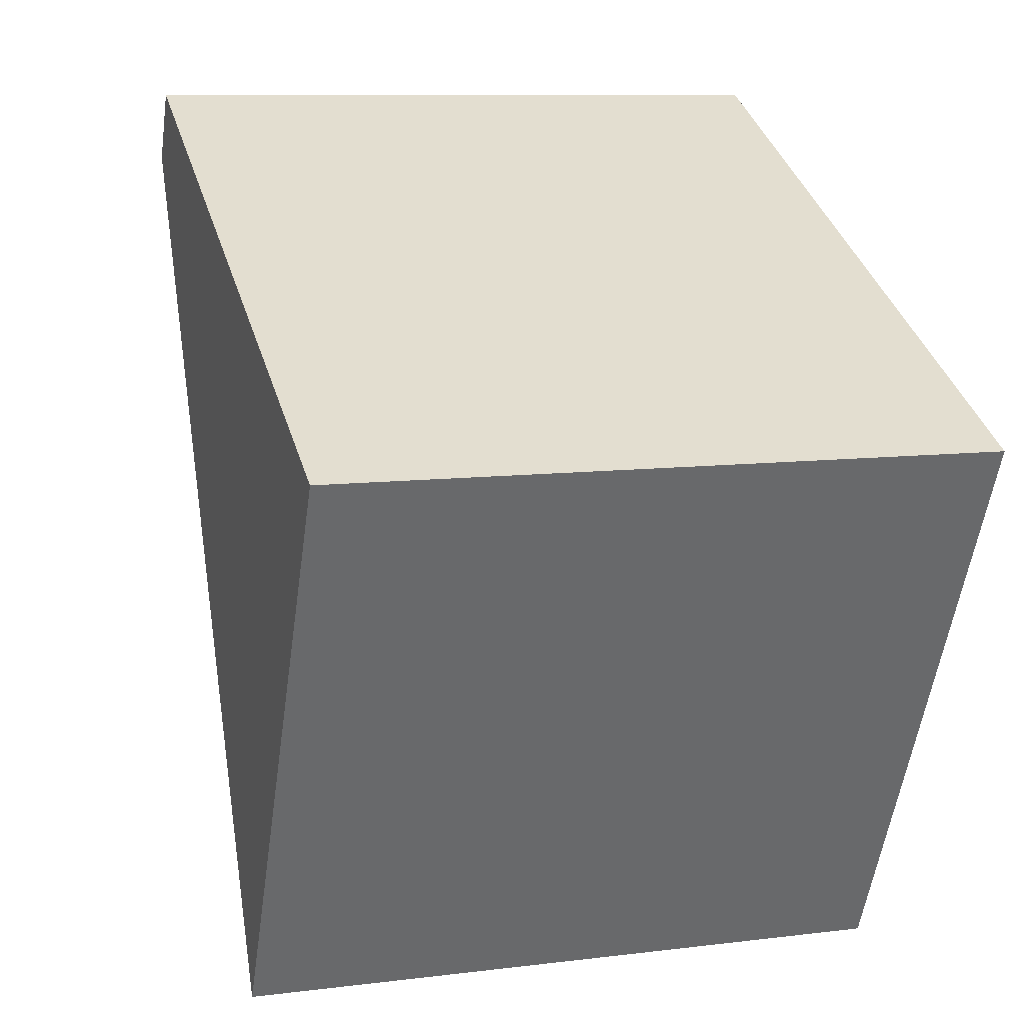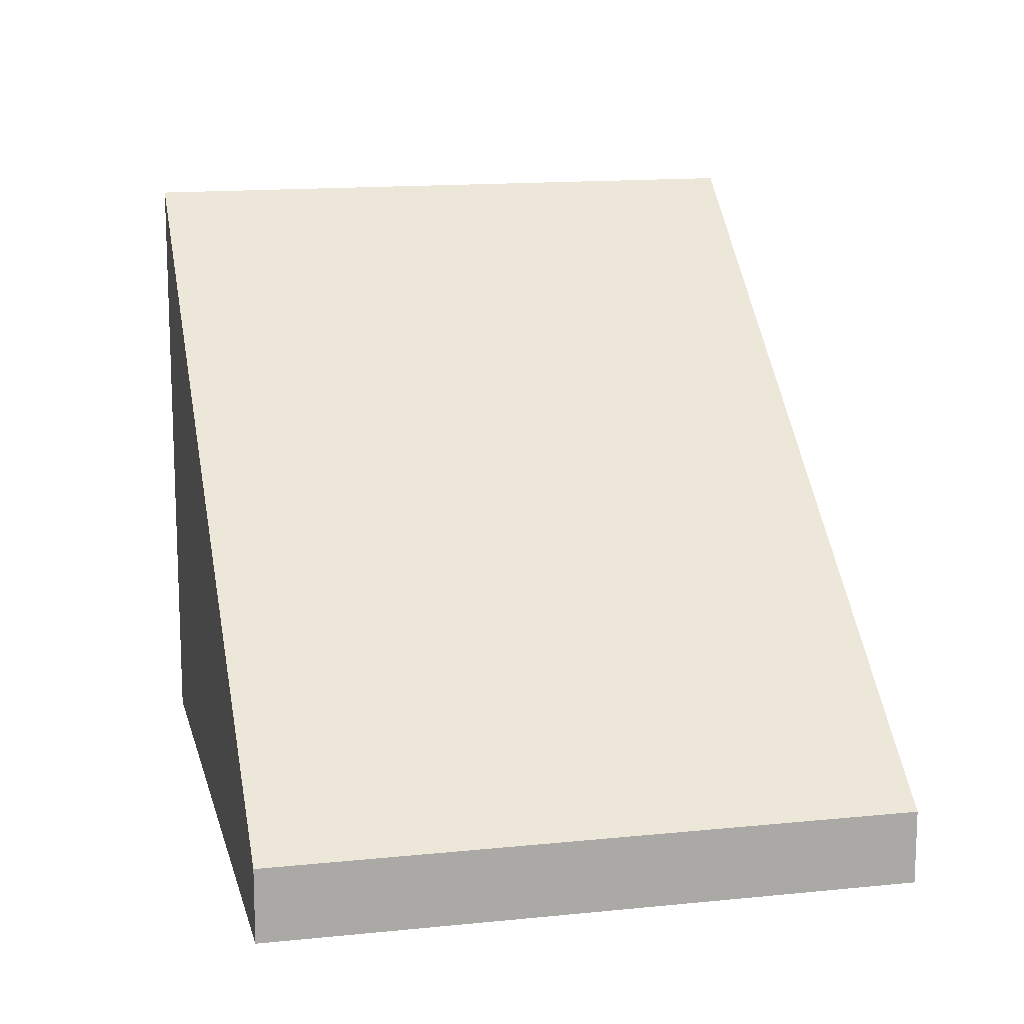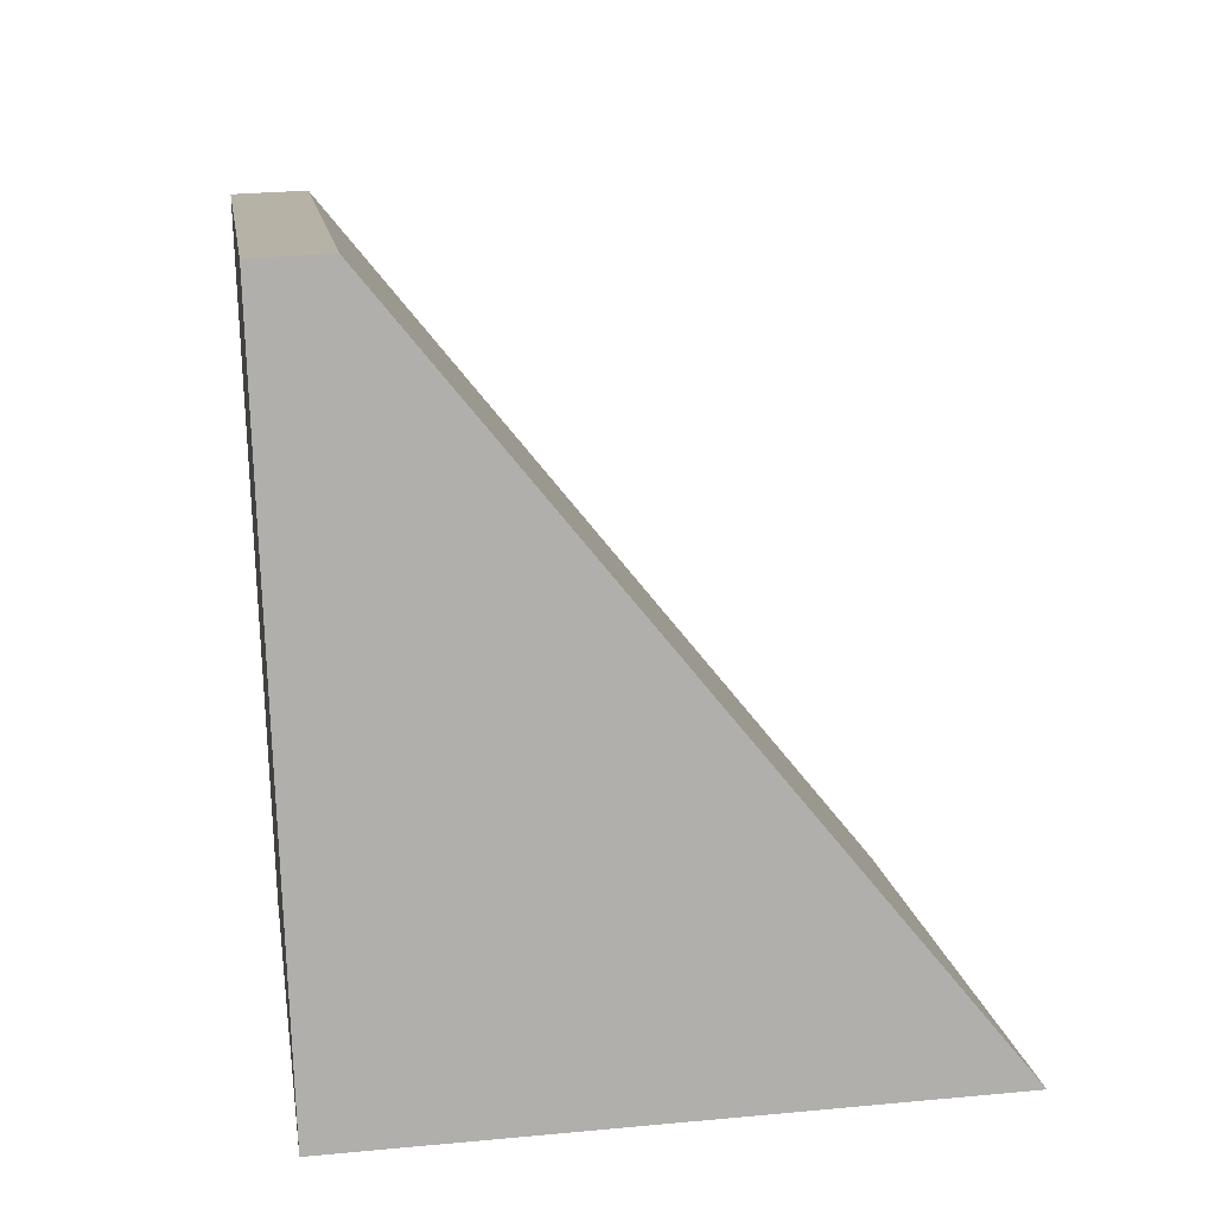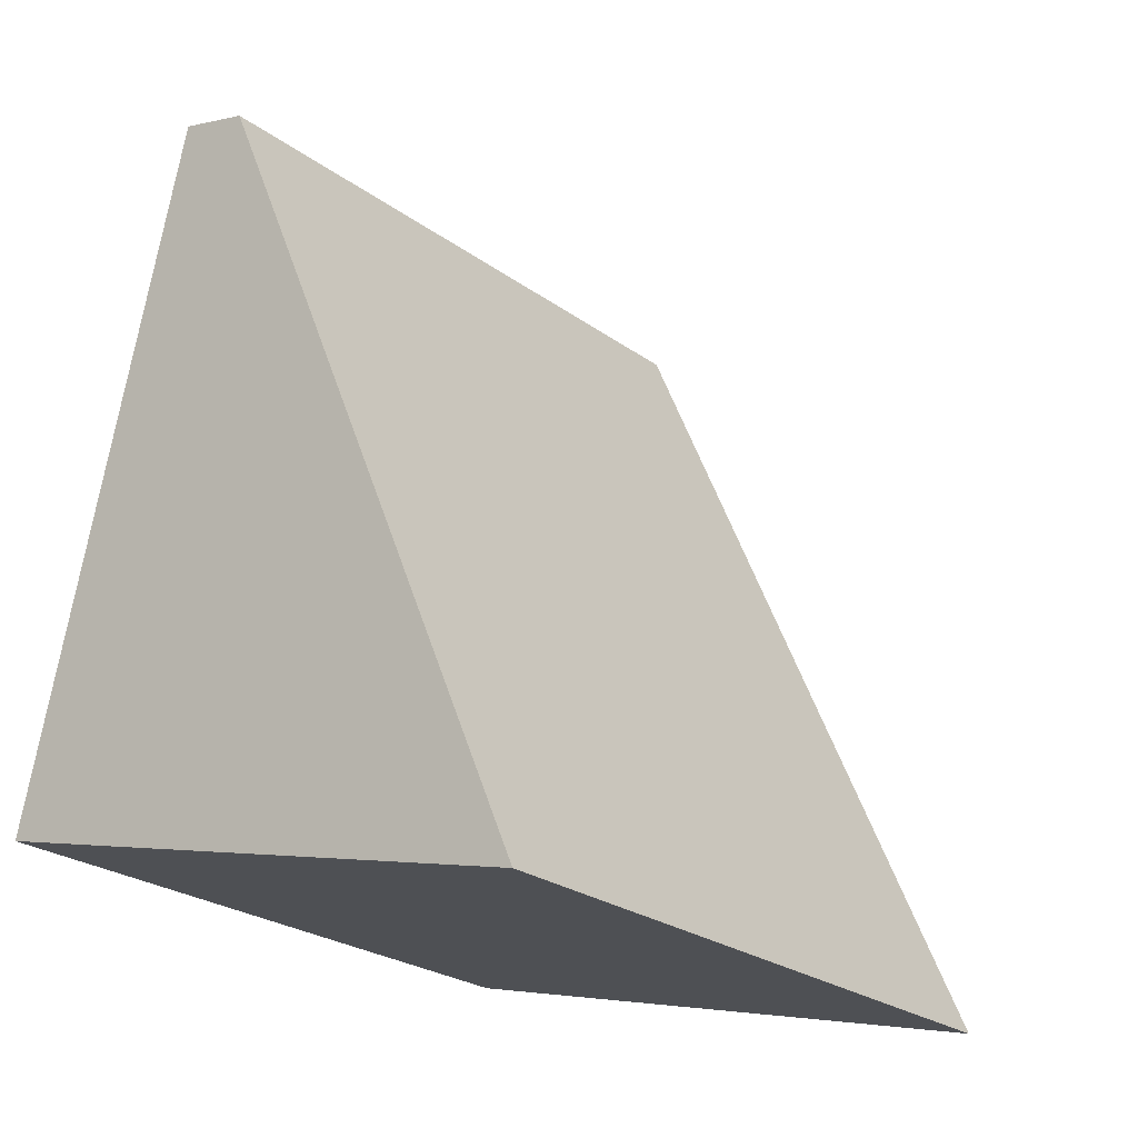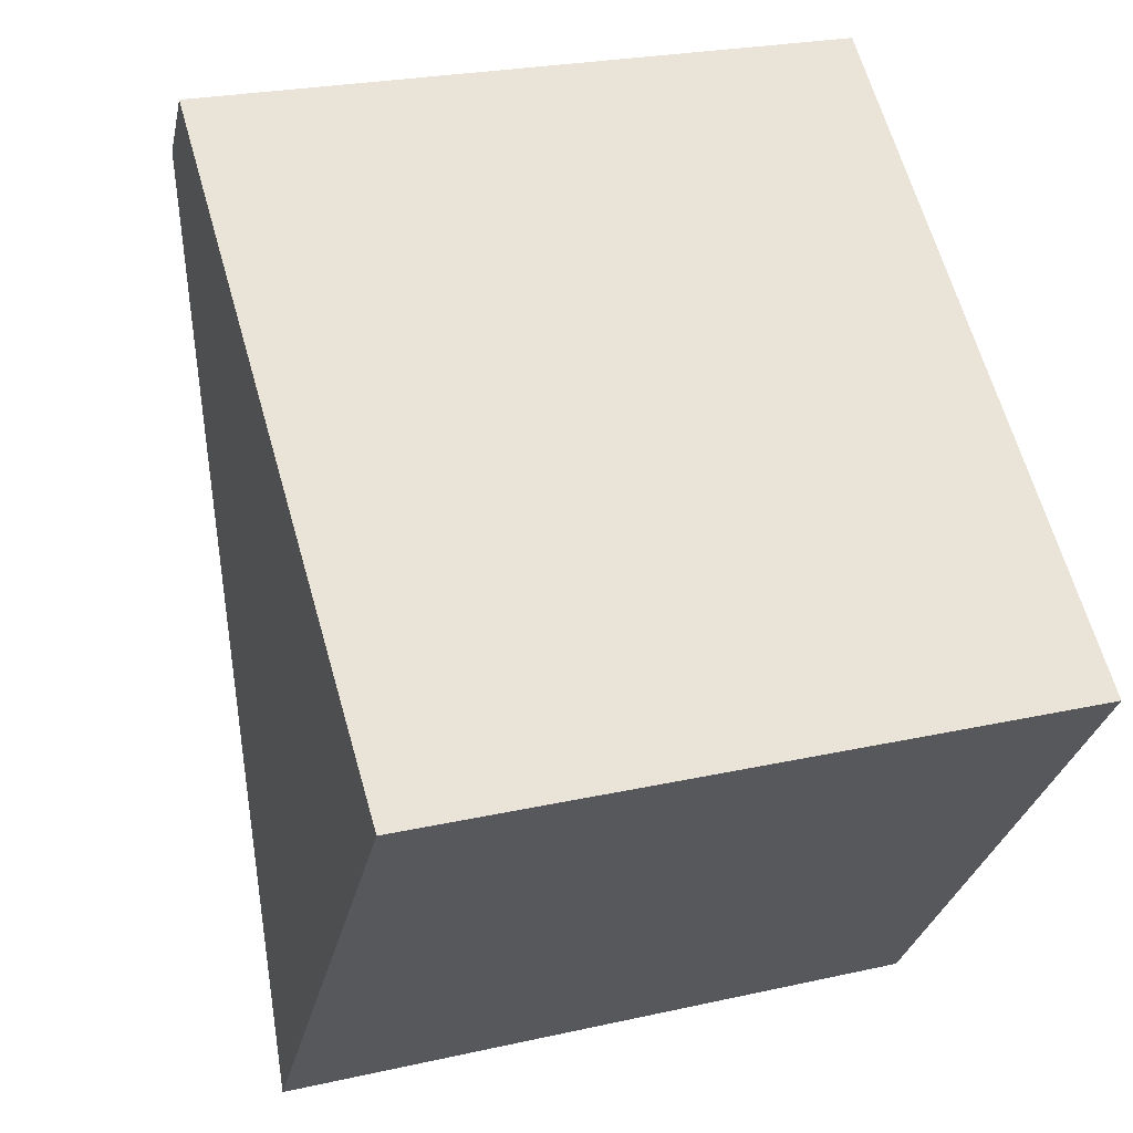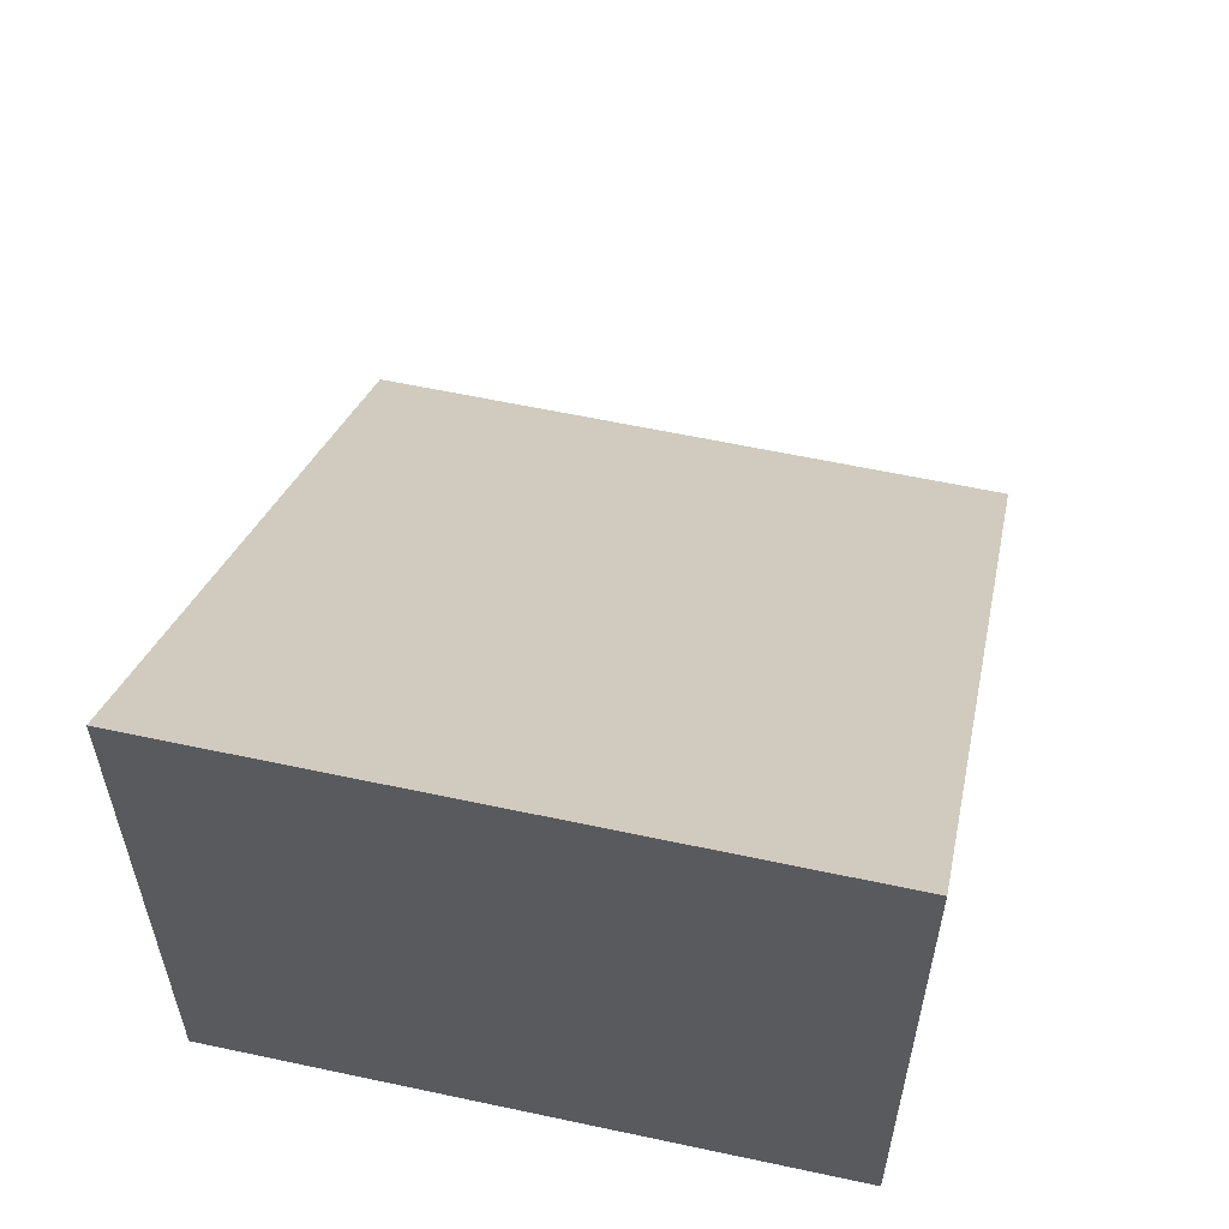
<metadata>
{"format":"obj","ext":"obj","renderer":"f3d","projection":"perspective","resolution":1024,"background":"white","views":[{"elev":-54.8,"azim":-8.0,"up":"+Z"},{"elev":14.3,"azim":-29.0,"up":"+Y"},{"elev":28.6,"azim":81.9,"up":"+Z"},{"elev":-2.8,"azim":131.4,"up":"+Z"},{"elev":-29.7,"azim":-11.9,"up":"+Z"},{"elev":59.3,"azim":176.3,"up":"+Y"}]}
</metadata>
<code>
v  0 0.393 2.406e-17
v  4.364 3.244 -2.672
v  1.053 3.244 -3.632
v  3.311 0.393 0.96
v  1.053 2.224e-16 -3.632
v  0 0 0
v  3.311 -5.878e-17 0.96
v  4.364 1.636e-16 -2.672
g defaultobject
f 1 2 3
f 2 1 4
f 5 1 3
f 1 5 6
f 6 4 1
f 4 6 7
f 4 8 2
f 8 4 7
f 8 3 2
f 3 8 5
f 8 6 5
f 6 8 7

</code>
